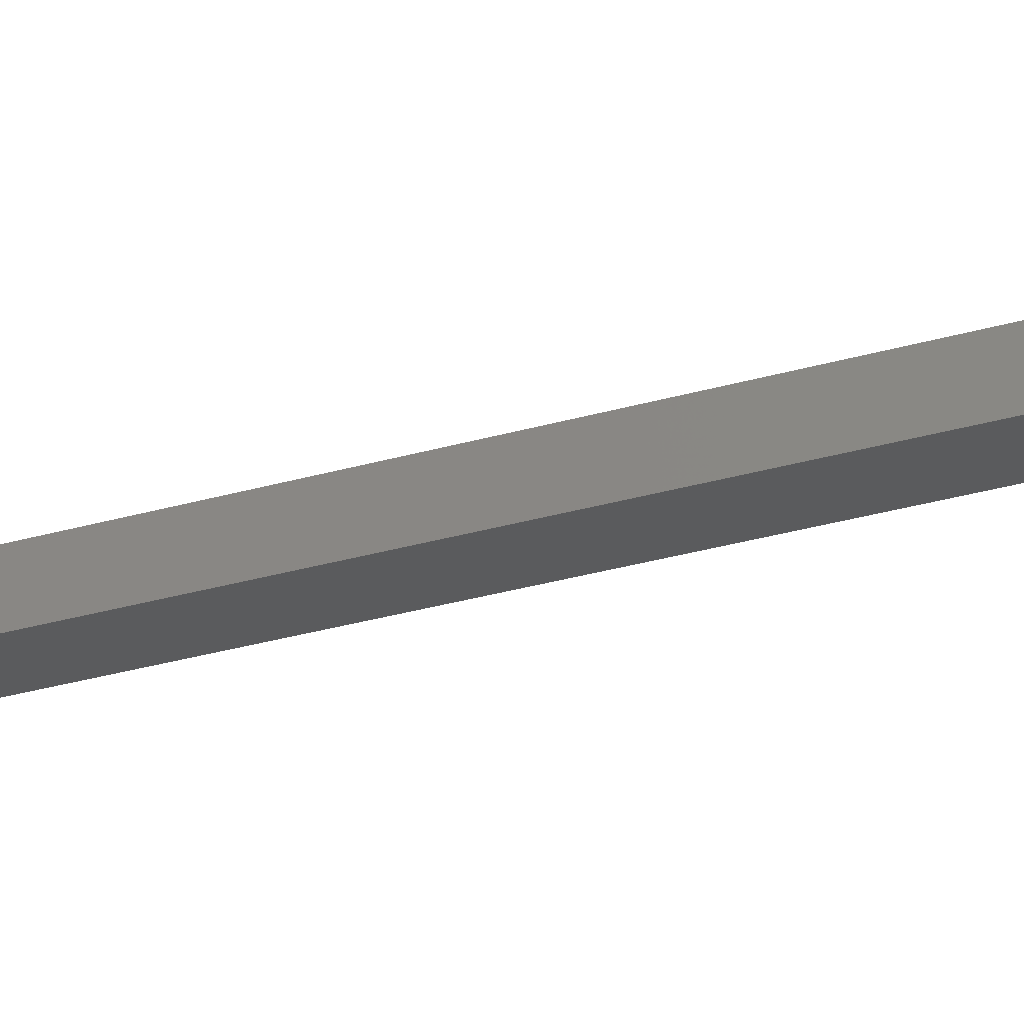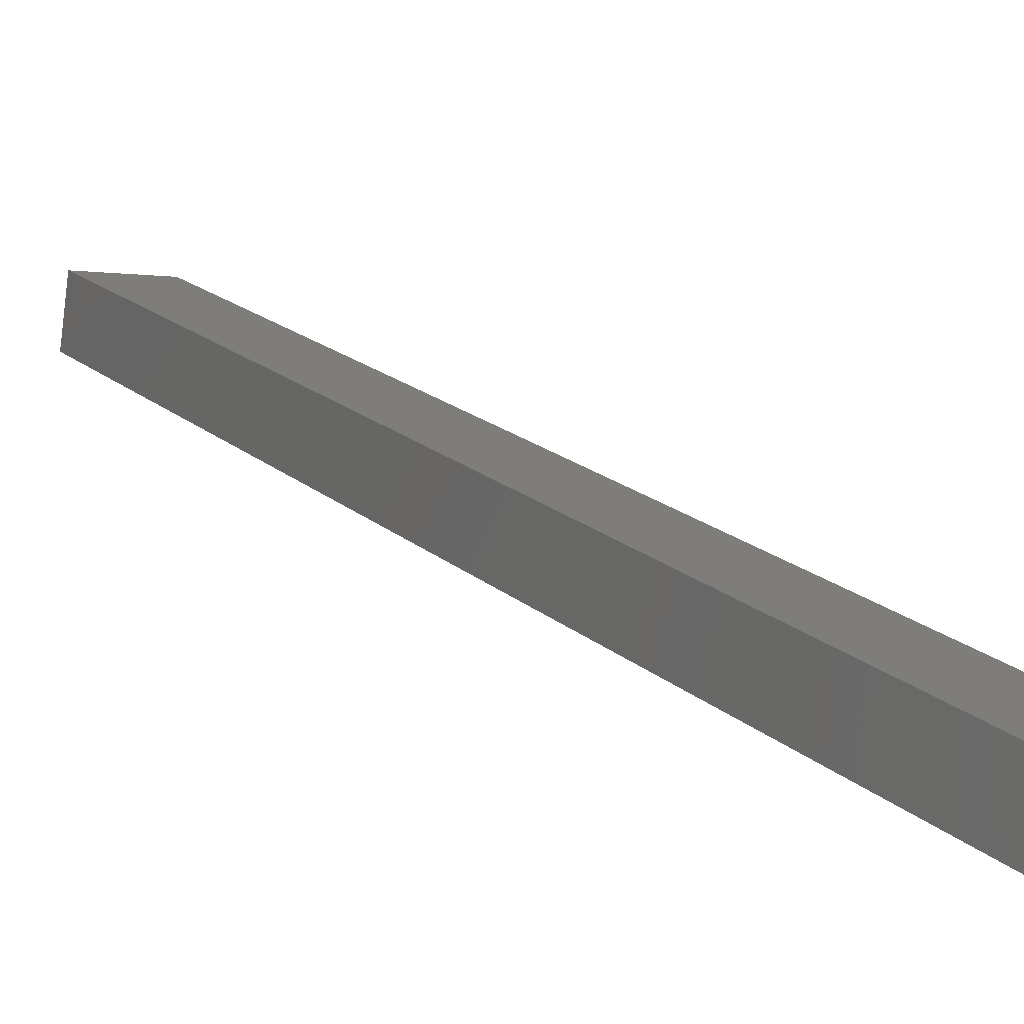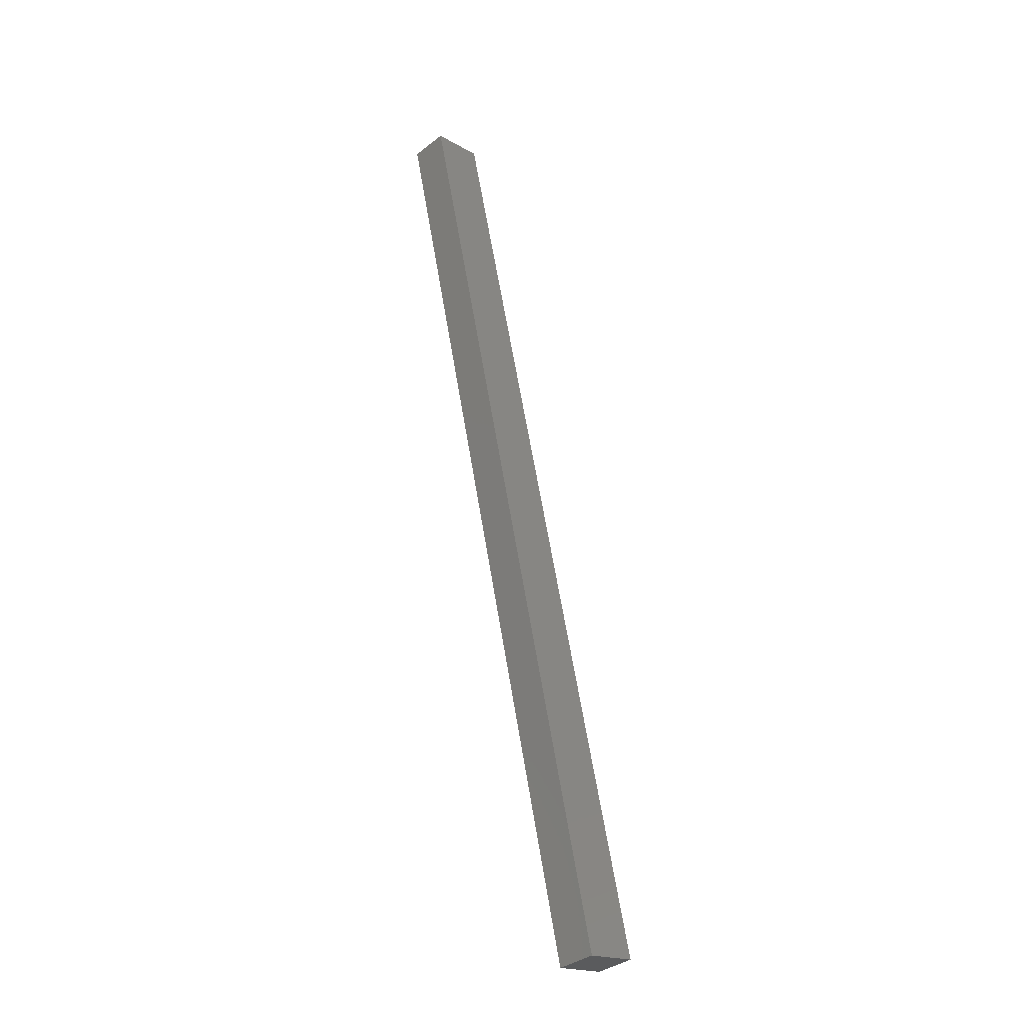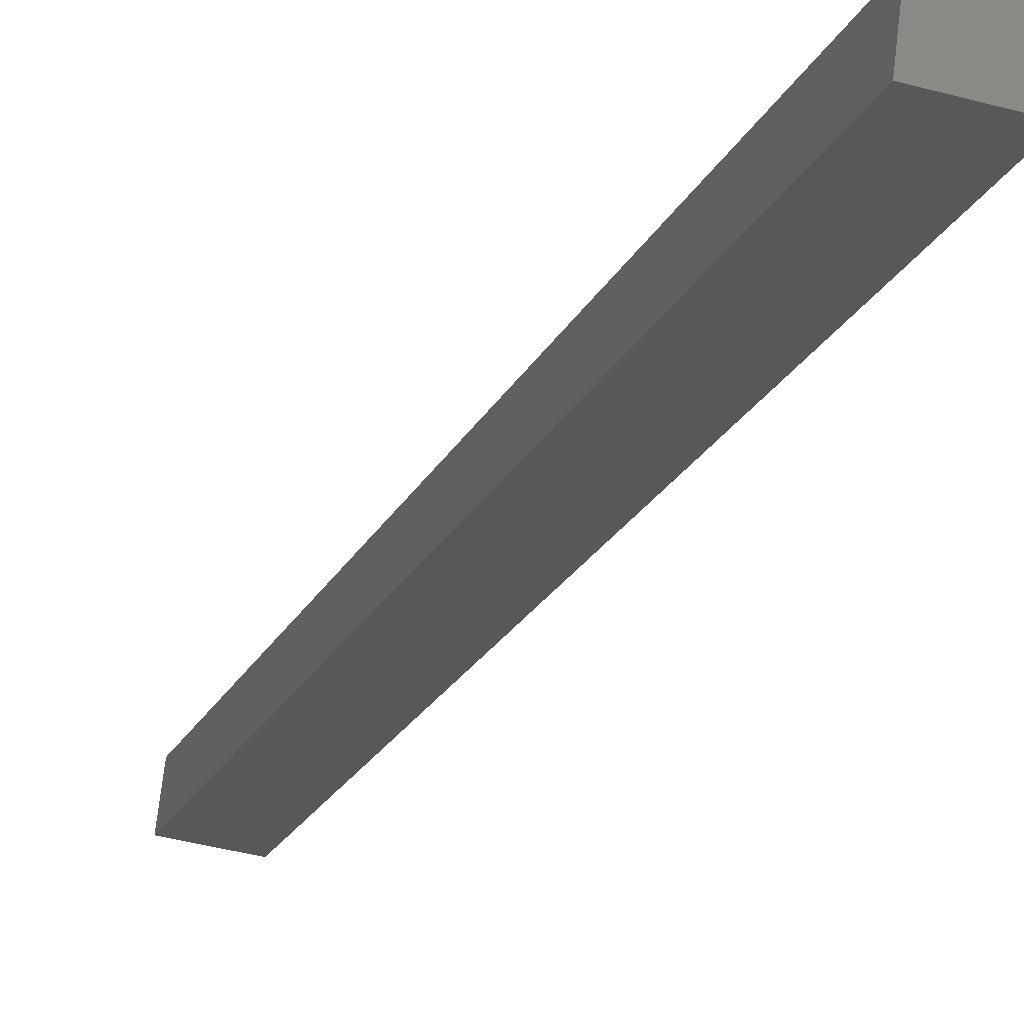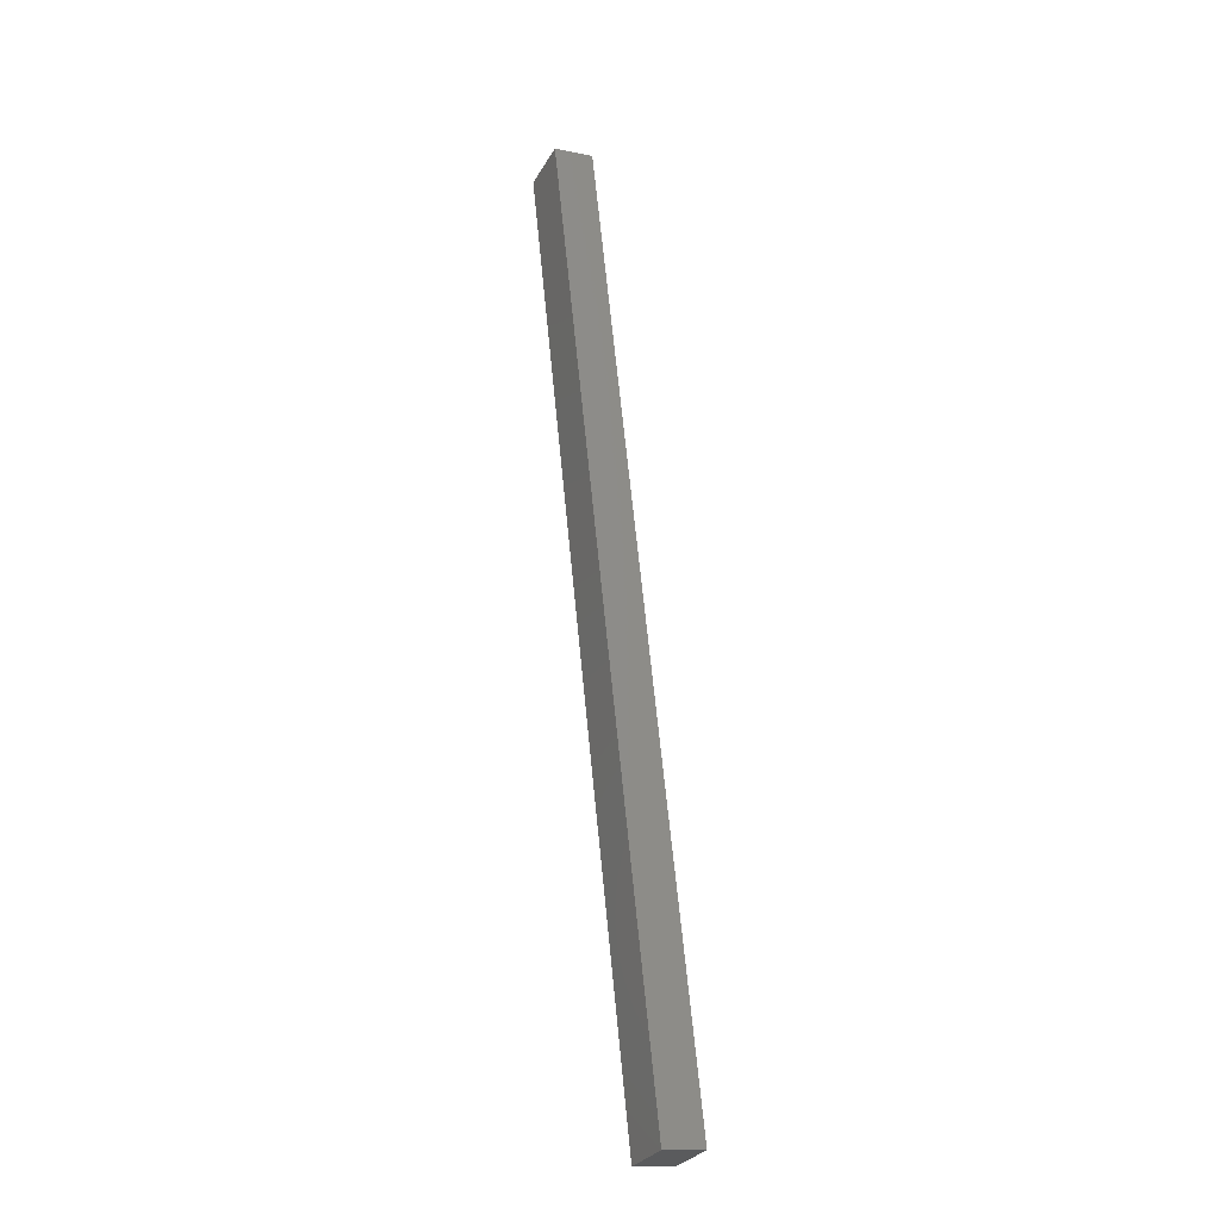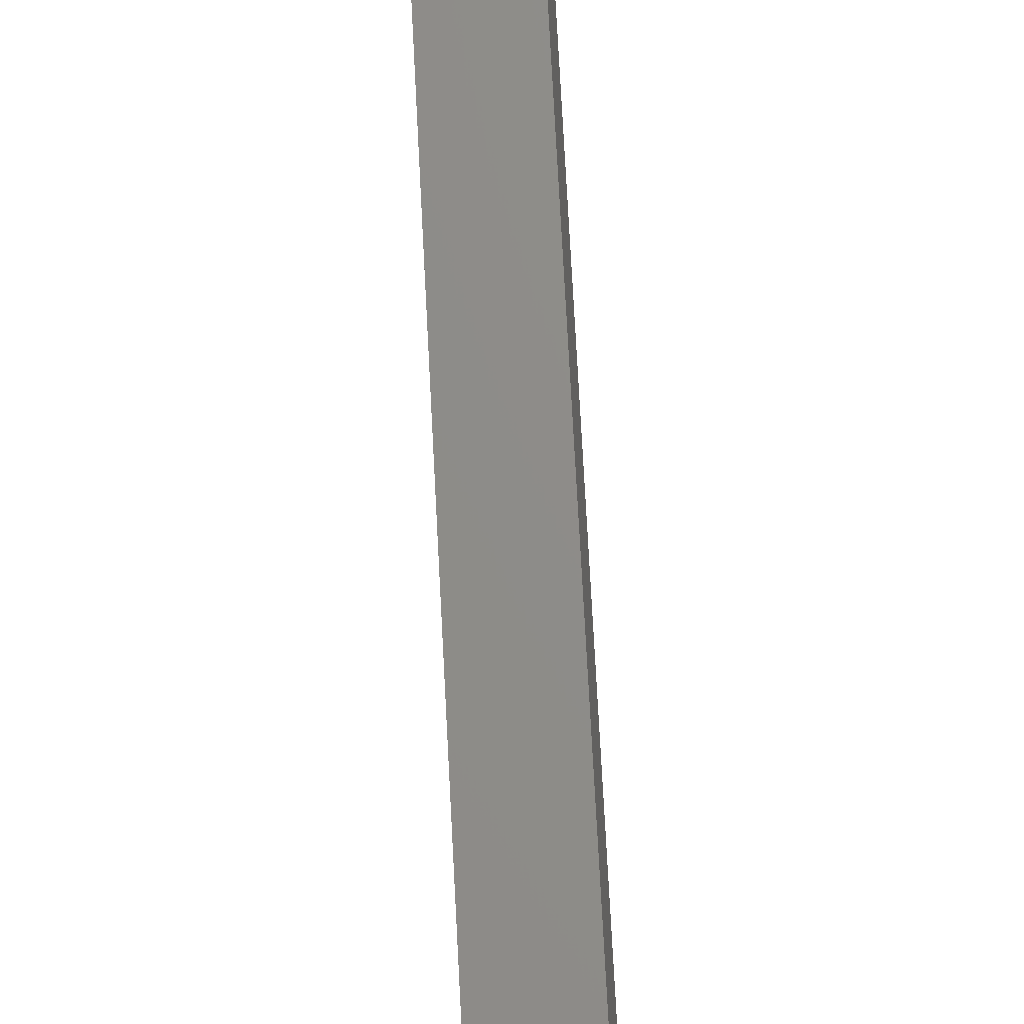
<metadata>
{"format":"stl","ext":"stl","renderer":"f3d","projection":"perspective","resolution":1024,"background":"white","views":[{"elev":-32.4,"azim":-57.2,"up":"+Y"},{"elev":10.8,"azim":170.0,"up":"+Y"},{"elev":-37.4,"azim":141.2,"up":"+Z"},{"elev":-19.7,"azim":175.9,"up":"+Y"},{"elev":-13.7,"azim":-108.1,"up":"+Z"},{"elev":71.3,"azim":10.3,"up":"+Y"}]}
</metadata>
<code>
# stl→obj: 10 verts, 16 faces
v 9291 1396 5248
v 9257 1392 5102
v 9294 1371 5248
v 9260 1367 5102
v 9399 1384 5694
v 9396 1408 5694
v 9294 1371 5094
v 9433 1388 5686
v 9291 1396 5094
v 9430 1412 5686
f 1 2 3
f 3 2 4
f 3 5 1
f 1 5 6
f 4 7 3
f 3 7 8
f 5 3 8
f 2 9 4
f 4 9 7
f 6 10 1
f 1 10 9
f 2 1 9
f 8 10 5
f 5 10 6
f 7 9 8
f 8 9 10

</code>
